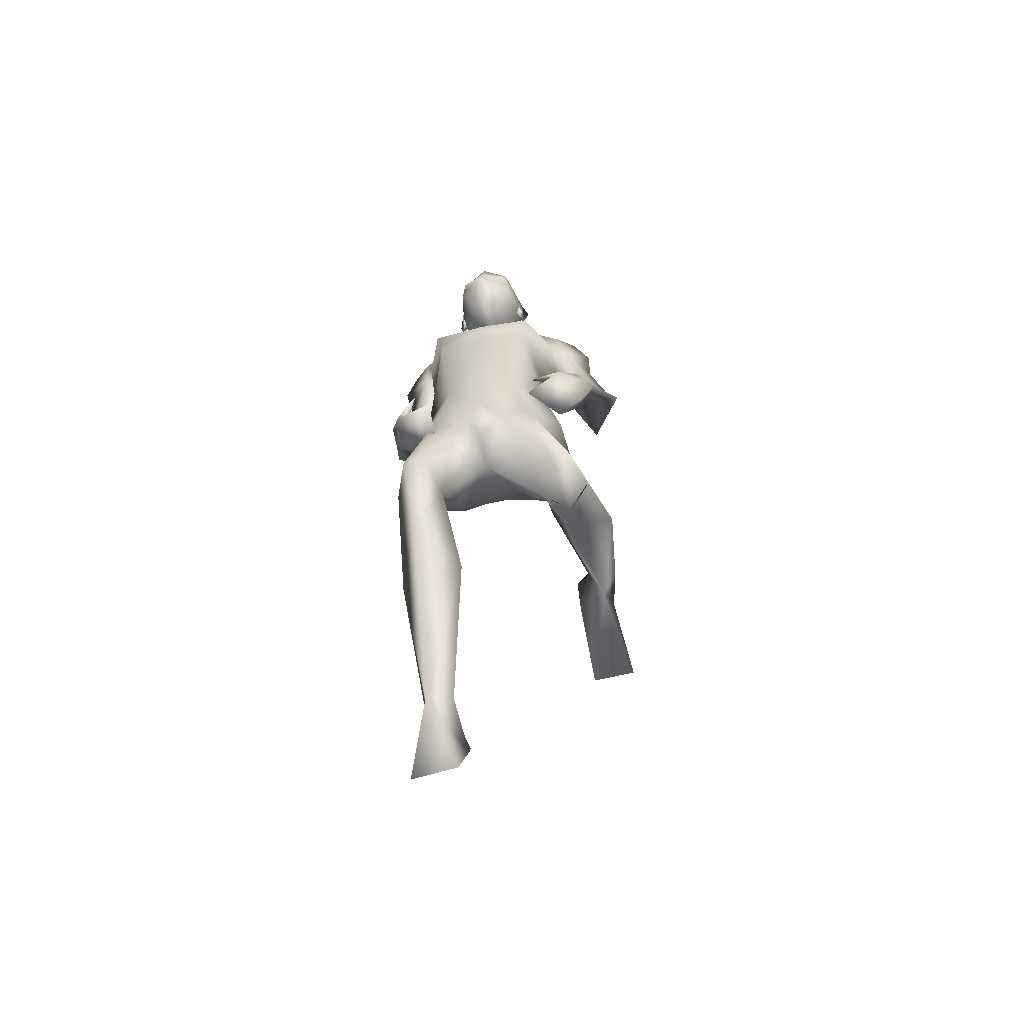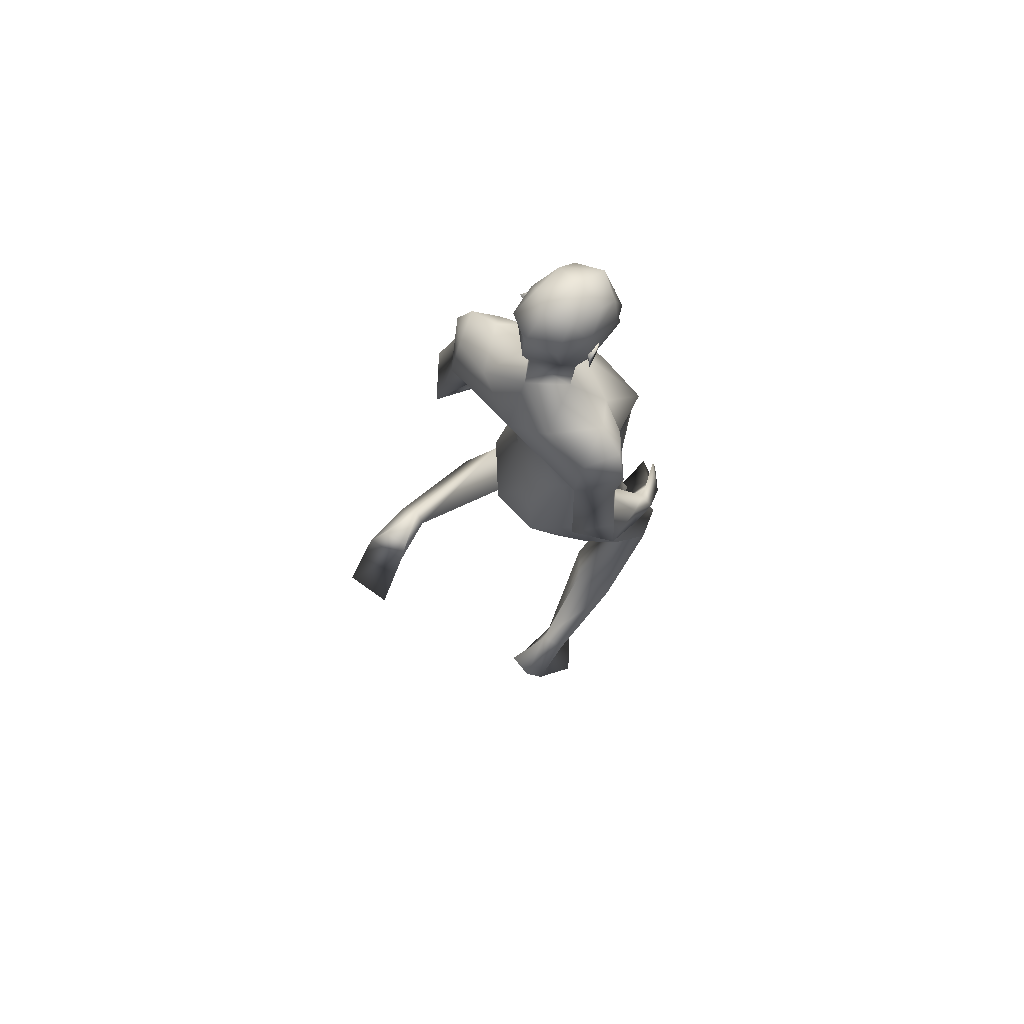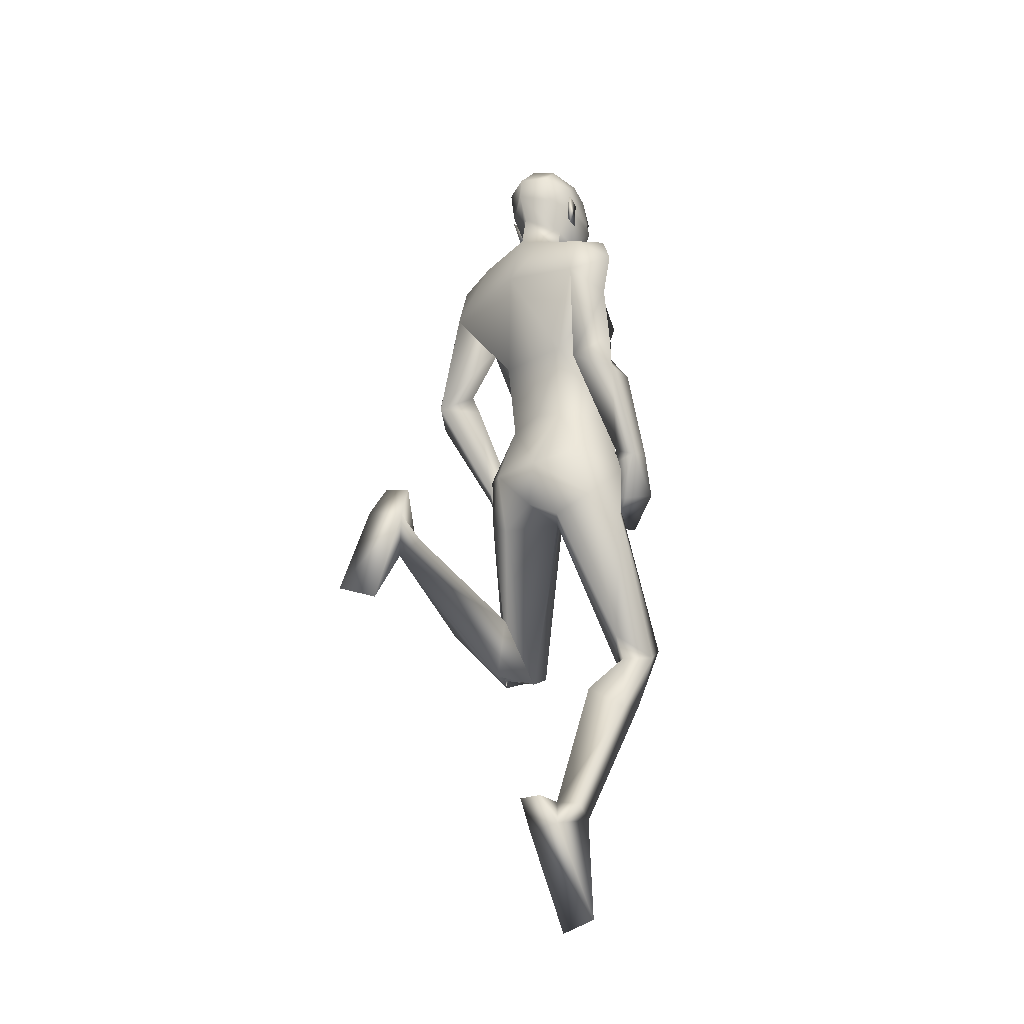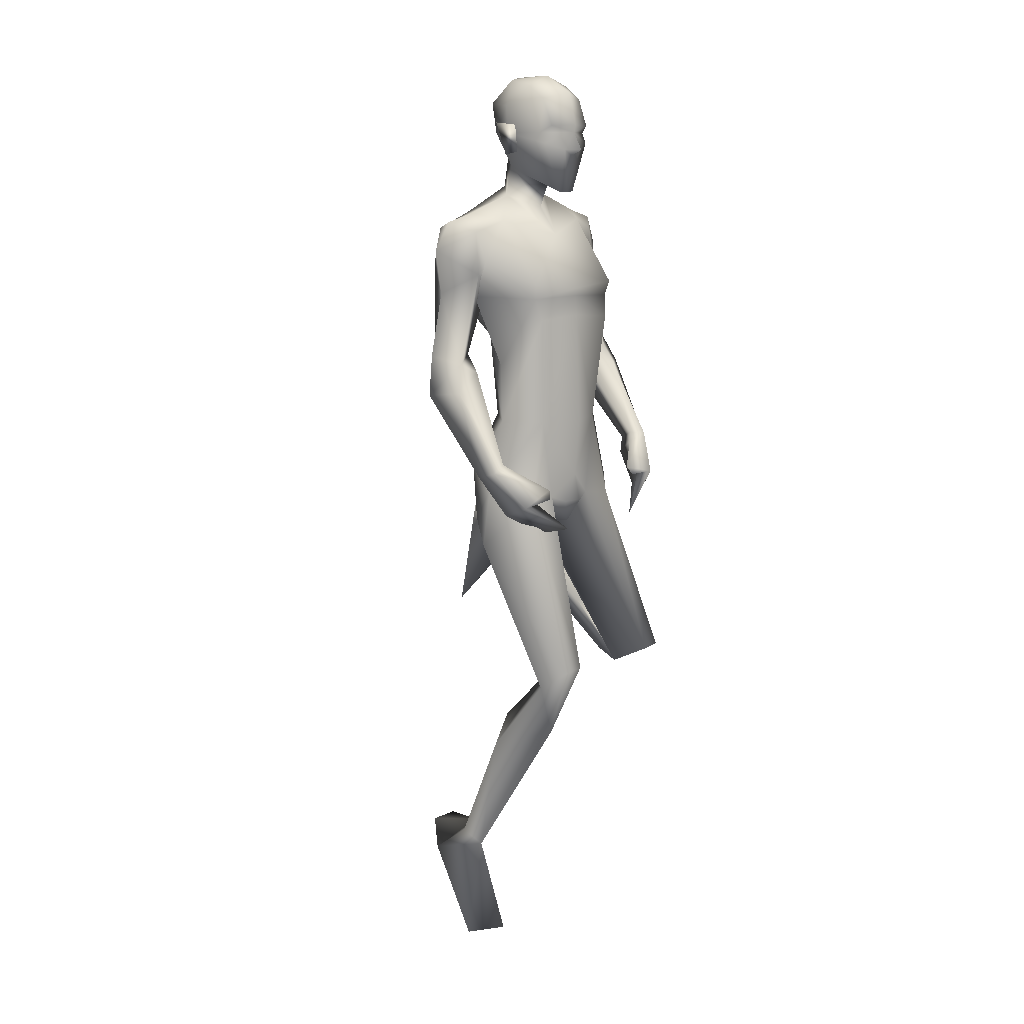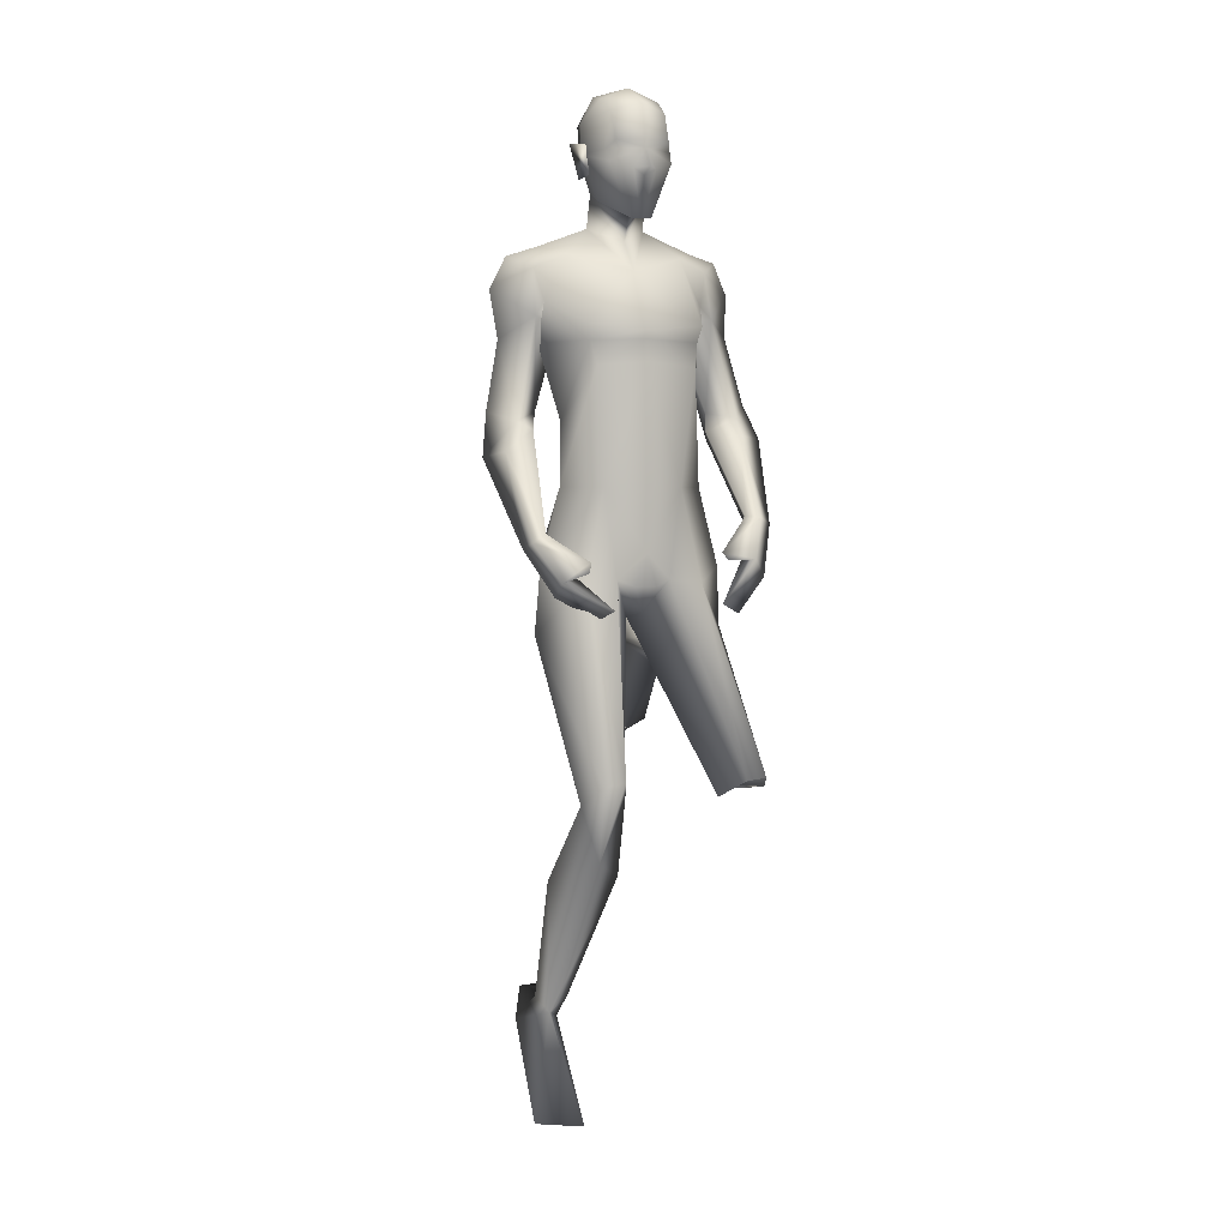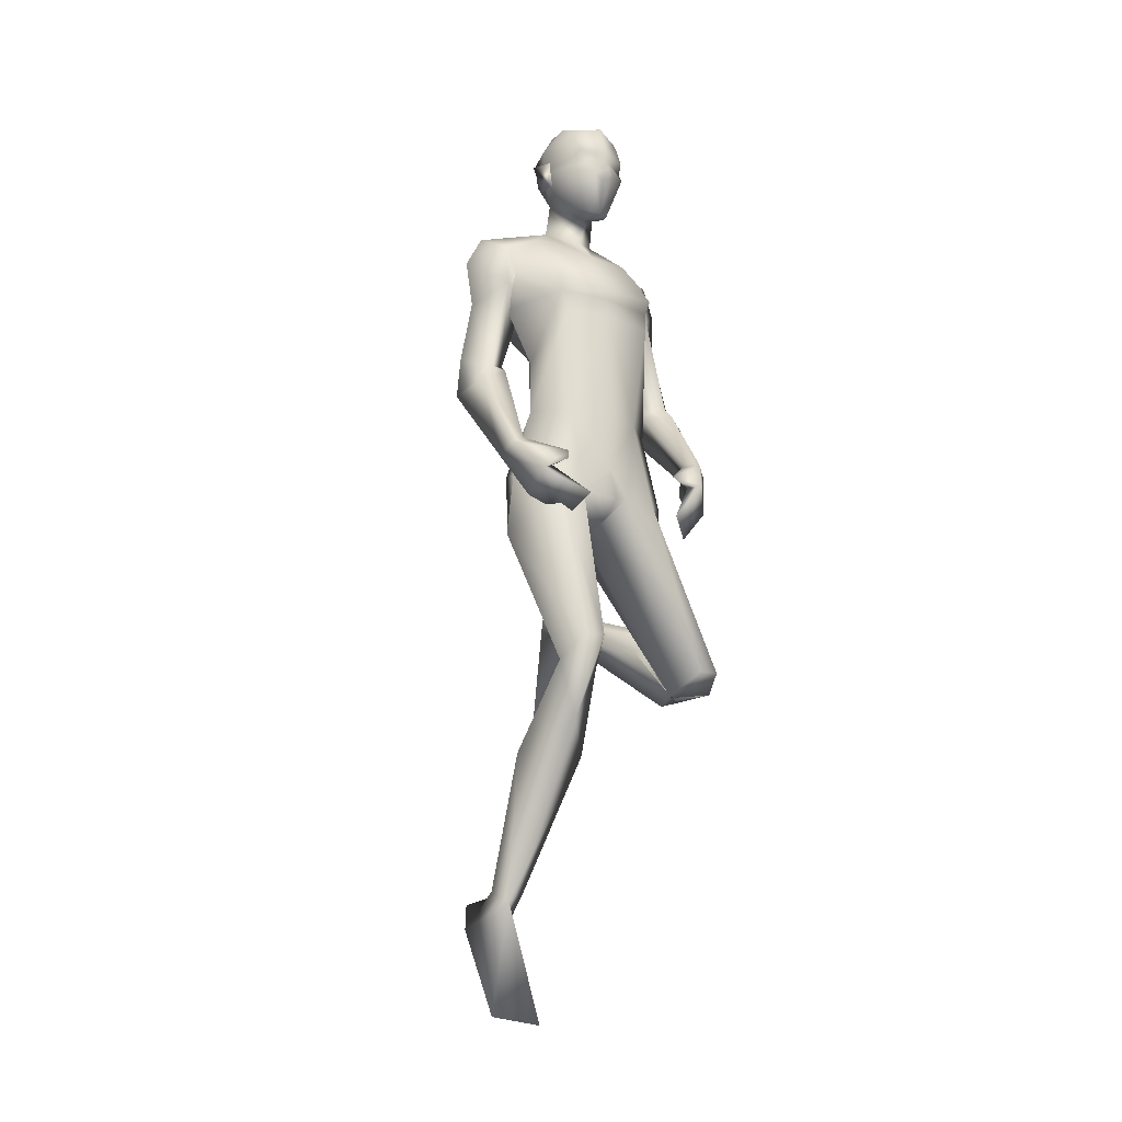
<metadata>
{"format":"obj","ext":"obj","renderer":"f3d","projection":"perspective","resolution":1024,"background":"white","views":[{"elev":-58.9,"azim":12.9,"up":"+Y"},{"elev":69.2,"azim":-133.0,"up":"+Y"},{"elev":-26.0,"azim":-138.3,"up":"+Y"},{"elev":10.9,"azim":-43.4,"up":"+Y"},{"elev":3.0,"azim":-22.3,"up":"+Y"},{"elev":-20.9,"azim":-32.2,"up":"+Y"}]}
</metadata>
<code>
o Man_Body
v 6.9e-05 4.281 -0.2047
v 0.2495 4.192 -0.2191
v -0.2494 4.192 -0.2191
v 0.5093 4.183 0.1156
v -0.509 4.182 0.1158
v 0.2803 4.18 0.3346
v -0.2799 4.18 0.3347
v 0.000194 4.183 0.459
v 0.000128 5.516 -0.5659
v 0.3267 5.794 -0.4932
v -0.3265 5.794 -0.4932
v 0.4105 5.74 0.01417
v -0.4103 5.74 0.01417
v 0.000128 5.629 0.1892
v 0.3845 5.146 0.3601
v -0.3843 5.146 0.3601
v 0.000128 5.16 0.4057
v 0.000128 4.824 -0.2601
v 0.2929 4.825 -0.2576
v -0.2926 4.825 -0.2576
v 0.4883 4.621 0.07676
v -0.488 4.621 0.07676
v 0.3523 4.98 0.4
v -0.352 4.98 0.4
v 0.000128 5.011 0.423
v 0.4091 5.256 0.3869
v -0.4088 5.256 0.3869
v 0.000128 5.219 0.4262
v 0.000128 6.002 -0.401
v 0.2087 5.935 -0.1573
v -0.2084 5.935 -0.1573
v 0.000128 5.838 0.01432
v 0.6402 2.217 0.6213
v -0.3126 2.272 0.7996
v 0.8844 2.138 0.3825
v -0.5488 2.11 0.598
v 0.1911 3.566 0.3507
v -0.19 3.566 0.3508
v 0.000586 3.31 0.041
v 0.29 3.221 -0.2959
v -0.2686 3.215 -0.2803
v 0.8562 2.985 -1.037
v -0.5186 0.659 -0.3532
v 0.716 3.093 -0.9648
v -0.339 0.6934 -0.4071
v 0.6327 3.009 -0.9841
v -0.2937 0.6597 -0.3014
v 0.7404 2.851 -1.108
v -0.4712 0.5695 -0.1911
v 0.5709 5.426 -0.004012
v -0.5707 5.426 -0.004012
v 0.2015 6.162 -0.1078
v -0.2013 6.162 -0.1078
v 0.000128 6.01 0.08981
v 0.000128 6.272 -0.3512
v 0.6753 5.34 -0.04317
v -0.6197 5.328 -0.03692
v 0.6511 5.692 -0.436
v -0.6609 5.684 -0.4349
v 0.6272 5.655 -0.05515
v -0.63 5.653 -0.05484
v 0.6625 5.367 -0.5193
v -0.6518 5.361 -0.5173
v 0.8841 5.235 -0.2766
v -0.8132 5.18 -0.2597
v 0.765 5.747 -0.2074
v -0.7741 5.733 -0.205
v 0.5477 5.802 -0.1697
v -0.5626 5.802 -0.1707
v 0.5705 5.152 -0.1404
v -0.4308 5.244 -0.1442
v 0.9159 4.674 -0.1502
v -0.727 4.626 -0.1267
v 1.05 4.773 -0.3228
v -0.8854 4.694 -0.294
v 0.862 4.528 -0.5316
v 0.7301 4.706 -0.2515
v -0.5557 4.693 -0.2367
v 0.8541 3.98 0.3804
v -0.7702 3.813 0.3026
v 0.979 3.934 0.2606
v -0.7745 3.766 0.1301
v 0.8546 3.923 0.1299
v -0.612 3.84 0.1018
v 0.7679 3.988 0.3076
v -0.6747 3.874 0.2975
v 0.8887 4.542 -0.01229
v -0.8505 4.419 -0.01228
v 1.117 4.53 -0.2007
v -0.908 4.385 -0.301
v -0.6613 4.488 -0.5089
v 0.703 4.573 -0.1921
v -0.6383 4.567 -0.04096
v 0.000477 3.372 -0.3308
v 0.6498 3.644 0.1152
v -0.6488 3.644 0.1158
v 0.000492 3.743 0.4181
v 0.5066 3.781 -0.2319
v -0.5061 3.78 -0.2317
v 0.1982 3.634 -0.4958
v -0.1976 3.633 -0.4956
v 0.4206 3.538 0.3613
v -0.4193 3.538 0.3618
v 0.00019 3.887 -0.334
v 0.5385 3.387 -0.1806
v -0.5294 3.364 -0.166
v 0.6877 2.103 0.04716
v -0.406 1.714 0.5719
v 0.9739 2.468 -0.1769
v -0.6017 1.544 0.1265
v 0.8216 2.664 0.05482
v -0.3469 1.728 -0.001687
v 0.5162 2.532 -0.05074
v -0.1319 1.563 0.2182
v 0.7134 2.11 0.2028
v -0.3888 2.094 0.407
v 0.000128 6.854 0.0838
v 0.000128 6.717 0.3296
v 0.000128 6.471 0.3992
v 0.000128 6.415 0.3848
v 0.08109 6.283 0.3678
v -0.08083 6.283 0.3678
v 0.000128 5.959 0.3117
v 0.07556 5.964 0.294
v -0.0753 5.964 0.294
v 0.2242 6.333 0.2894
v -0.2239 6.333 0.2894
v 0.2326 6.415 0.2458
v -0.2323 6.415 0.2458
v 0.1968 6.671 0.242
v -0.1966 6.671 0.242
v 0.2081 6.768 0.1016
v -0.2078 6.768 0.1016
v 0.1641 6.822 -0.1426
v -0.1639 6.822 -0.1426
v 0.2858 6.621 -0.07581
v -0.2856 6.621 -0.07581
v 0.2929 6.413 -0.05517
v -0.2927 6.413 -0.05517
v 0.000128 6.475 -0.427
v 0.000128 6.668 -0.4087
v 0.000128 6.846 -0.2415
v 0.7739 3.144 -1.431
v -0.5545 0.4345 -0.6568
v 0.6809 3.351 -1.342
v -0.4821 0.6362 -0.7727
v 0.4957 3.068 -1.342
v -0.2543 0.435 -0.626
v 0.5455 2.284 -1.561
v -0.2118 -0.2586 -0.1972
v 0.8606 2.417 -1.65
v -0.5576 -0.2173 -0.2582
v 0.4921 3.317 -1.277
v -0.2805 0.6521 -0.7616
v 0.000128 6.238 0.3596
v 0.000128 6.282 0.4636
v 0.1888 6.466 0.3309
v -0.1885 6.466 0.3309
v 0.3425 6.494 -0.13
v -0.3423 6.494 -0.13
v 0.2858 6.475 0.02183
v -0.2855 6.475 0.02183
v 0.264 6.27 0.02597
v -0.2638 6.27 0.02597
v 0.2973 6.249 -0.07175
v -0.297 6.249 -0.07175
v 0.2207 6.385 -0.03731
v -0.2205 6.385 -0.03731
v 0.2167 6.418 -0.2659
v -0.2164 6.418 -0.2659
v 0.2131 6.644 -0.3135
v -0.2129 6.644 -0.3135
v 0.6627 2.292 0.1456
v -0.3846 2.272 0.3229
v 0.7907 2.23 0.6056
v -0.4628 2.251 0.7975
v 0.5514 2.08 0.3538
v -0.2141 2.121 0.5438
v 0.8911 3.576 0.3568
v -0.5956 3.451 0.2487
v 0.7244 3.701 0.5756
v -0.6508 3.553 0.5276
v 0.689 3.328 0.3764
v -0.3464 3.297 0.3794
v 0.4723 3.405 0.5896
v -0.3409 3.377 0.6827
v 0.5234 3.695 0.5608
v -0.4971 3.623 0.6378
v 0.819 3.553 0.282
v -0.4944 3.479 0.2325
v 0.6516 3.698 0.497
v -0.5563 3.601 0.5094
v 0.8251 3.802 0.1412
v -0.5405 3.74 0.1249
v 0.7047 3.927 0.3568
v -0.6272 3.827 0.3731
v 0.5007 3.749 0.5176
v -0.4838 3.693 0.6191
v 0.7025 3.233 0.02883
v -0.6694 3.197 0.06394
v -0.2017 6.091 0.0522
v 0.202 6.091 0.0522
v -0.07724 3.521 0.3905
v 0.07845 3.521 0.3904
v 0.000685 3.349 0.3296
v -0.8756 5.514 -0.2481
v 0.8814 5.534 -0.2528
v 0.4528 5.231 -0.1429
v -0.5702 5.152 -0.1404
f 50 26 15
f 16 27 51
f 68 30 12
f 13 31 69
f 50 12 26
f 27 13 51
f 10 58 62
f 63 59 11
f 60 66 68
f 69 67 61
f 9 62 19
f 20 63 9
f 19 18 9
f 9 18 20
f 10 62 9
f 9 63 11
f 68 12 60
f 61 13 69
f 98 4 95
f 96 5 99
f 98 2 4
f 5 3 99
f 72 87 89
f 90 88 73
f 72 89 74
f 75 90 73
f 77 92 72
f 73 93 78
f 92 87 72
f 73 88 93
f 37 102 6
f 7 103 38
f 39 94 40
f 41 94 39
f 104 1 2
f 3 1 104
f 95 105 98
f 99 106 96
f 100 98 105
f 106 99 101
f 100 104 2
f 3 104 101
f 2 98 100
f 101 99 3
f 6 102 95
f 96 103 7
f 95 4 6
f 7 5 96
f 107 175 33
f 34 176 108
f 177 173 115
f 116 174 178
f 173 35 115
f 116 36 174
f 118 132 117
f 117 133 118
f 132 134 117
f 117 135 133
f 134 142 117
f 117 142 135
f 149 151 48
f 49 152 150
f 145 153 44
f 45 154 146
f 120 156 121
f 122 156 120
f 121 156 155
f 155 156 122
f 54 124 123
f 123 125 54
f 155 123 121
f 122 123 155
f 123 124 121
f 122 125 123
f 147 143 151
f 152 144 148
f 147 151 149
f 150 152 148
f 143 147 145
f 146 148 144
f 147 153 145
f 146 154 148
f 44 153 147
f 148 154 45
f 44 147 46
f 47 148 45
f 48 151 143
f 144 152 49
f 48 143 42
f 43 144 49
f 48 46 147
f 148 47 49
f 48 147 149
f 150 148 49
f 44 42 143
f 144 43 45
f 44 143 145
f 146 144 45
f 130 136 132
f 133 137 131
f 136 134 132
f 133 135 137
f 119 130 118
f 118 131 119
f 121 126 120
f 120 127 122
f 126 128 120
f 120 129 127
f 107 33 177
f 178 34 108
f 107 177 113
f 114 178 108
f 48 107 113
f 114 108 49
f 48 113 46
f 47 114 49
f 113 177 115
f 116 178 114
f 113 115 111
f 112 116 114
f 46 113 111
f 112 114 47
f 46 111 44
f 45 112 47
f 111 115 109
f 110 116 112
f 115 35 109
f 110 36 116
f 44 111 109
f 110 112 45
f 44 109 42
f 43 110 45
f 109 35 107
f 108 36 110
f 35 175 107
f 108 176 36
f 42 109 48
f 49 110 43
f 109 107 48
f 49 108 110
f 100 105 40
f 41 106 101
f 100 40 94
f 94 41 101
f 76 83 92
f 93 84 91
f 83 85 92
f 93 86 84
f 76 92 77
f 78 93 91
f 92 85 87
f 88 86 93
f 85 79 87
f 88 80 86
f 89 81 83
f 84 82 90
f 89 83 76
f 91 84 90
f 74 89 76
f 91 90 75
f 87 79 81
f 82 80 88
f 87 81 89
f 90 82 88
f 56 60 50
f 51 61 57
f 60 12 50
f 51 13 61
f 56 77 72
f 73 78 57
f 62 64 76
f 91 65 63
f 64 74 76
f 91 75 65
f 64 56 72
f 73 57 65
f 64 72 74
f 75 73 65
f 10 68 58
f 59 69 11
f 68 66 58
f 59 67 69
f 10 29 30
f 31 29 11
f 10 30 68
f 69 31 11
f 15 23 21
f 22 24 16
f 30 29 55
f 55 29 31
f 30 55 52
f 53 55 31
f 32 30 52
f 53 31 32
f 32 52 54
f 54 53 32
f 12 30 14
f 14 31 13
f 30 32 14
f 14 32 31
f 26 12 14
f 14 13 27
f 26 14 28
f 28 14 27
f 15 26 28
f 28 27 16
f 15 28 17
f 17 28 16
f 23 15 17
f 17 16 24
f 23 17 25
f 25 17 24
f 6 23 25
f 25 24 7
f 6 25 8
f 8 25 7
f 4 21 23
f 24 22 5
f 4 23 6
f 7 24 5
f 2 19 4
f 5 20 3
f 19 21 4
f 5 22 20
f 1 18 19
f 18 1 20
f 2 1 19
f 20 1 3
f 130 157 128
f 129 158 131
f 157 120 128
f 129 120 158
f 120 157 119
f 119 158 120
f 157 130 119
f 119 131 158
f 138 128 126
f 127 129 139
f 52 55 140
f 140 55 53
f 9 29 10
f 11 29 9
f 141 142 134
f 135 142 141
f 128 138 136
f 137 139 129
f 136 130 128
f 129 131 137
f 118 130 132
f 133 131 118
f 6 8 97
f 97 8 7
f 97 37 6
f 7 38 97
f 159 167 161
f 162 168 160
f 161 167 163
f 164 168 162
f 163 167 165
f 166 168 164
f 165 167 159
f 160 168 166
f 140 169 52
f 53 170 140
f 169 138 52
f 53 139 170
f 136 171 134
f 135 172 137
f 171 141 134
f 135 141 172
f 105 173 40
f 41 174 106
f 177 40 173
f 174 41 178
f 181 187 191
f 192 188 182
f 181 191 185
f 186 192 182
f 179 183 189
f 190 184 180
f 79 195 197
f 198 196 80
f 195 79 85
f 86 80 196
f 81 193 83
f 84 194 82
f 81 179 189
f 190 180 82
f 81 189 193
f 194 190 82
f 195 191 197
f 198 192 196
f 191 187 197
f 198 188 192
f 183 185 191
f 192 186 184
f 183 191 189
f 190 192 184
f 181 79 197
f 198 80 182
f 181 197 187
f 188 198 182
f 179 181 183
f 184 182 180
f 181 185 183
f 184 186 182
f 175 102 33
f 34 103 176
f 102 37 33
f 34 38 103
f 39 177 37
f 38 178 39
f 177 33 37
f 38 34 178
f 40 177 39
f 39 178 41
f 141 171 169
f 170 172 141
f 141 169 140
f 140 170 141
f 138 169 136
f 137 170 139
f 169 171 136
f 137 172 170
f 161 165 159
f 160 166 162
f 161 163 165
f 166 164 162
f 195 85 83
f 84 86 196
f 83 193 195
f 196 194 84
f 189 191 195
f 196 192 190
f 195 193 189
f 190 194 196
f 81 79 181
f 182 80 82
f 181 179 81
f 82 180 182
f 35 199 175
f 95 199 105
f 200 36 176
f 200 96 106
f 174 36 200
f 200 106 174
f 103 96 200
f 200 176 103
f 102 175 199
f 199 95 102
f 173 105 199
f 199 35 173
f 125 201 54
f 201 53 54
f 52 202 54
f 202 124 54
f 138 126 202
f 202 52 138
f 139 53 201
f 201 127 139
f 124 202 126
f 126 121 124
f 127 201 125
f 125 122 127
f 204 37 97
f 97 38 203
f 206 67 59
f 206 65 57
f 66 207 58
f 64 207 56
f 60 56 207
f 207 66 60
f 61 67 206
f 206 57 61
f 62 58 207
f 207 64 62
f 63 65 206
f 206 59 63
f 50 208 56
f 208 77 56
f 76 77 208
f 208 62 76
f 15 21 70
f 70 50 15
f 62 70 19
f 70 21 19
f 209 22 16
f 16 51 209
f 63 20 209
f 20 22 209
f 71 78 91
f 91 63 71
f 51 57 71
f 57 78 71
f 51 63 209
f 51 71 63
f 50 70 62
f 50 62 208
f 94 101 100
f 100 101 104
f 97 203 204
f 204 203 205
f 205 37 204
f 38 205 203
f 37 205 39
f 205 38 39

</code>
